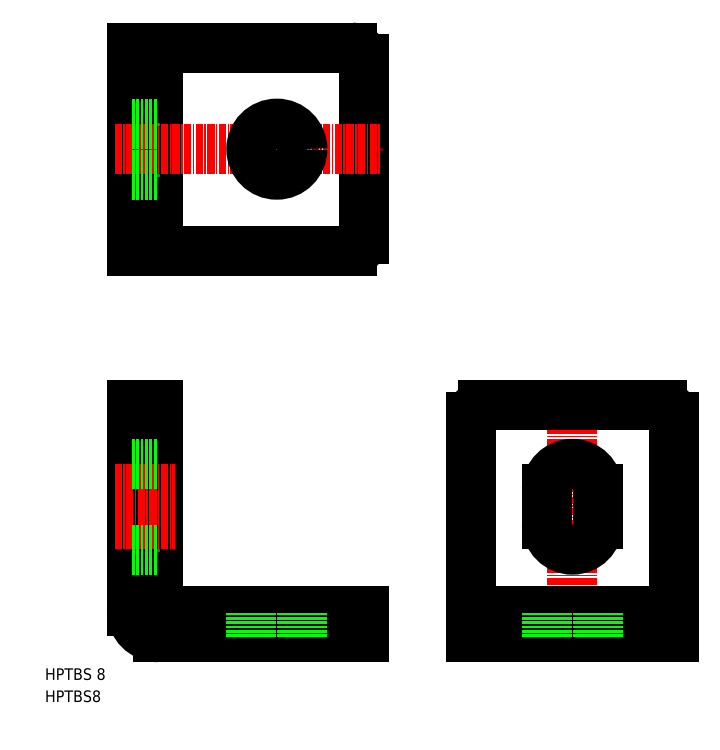
<metadata>
{"format":"dxf","ext":"dxf","renderer":"ezdxf+matplotlib","layout":"modelspace","background":"white","min_lineweight":24,"dpi":150}
</metadata>
<code>
0
SECTION
2
ENTITIES
0
LINE
8
0
10
19.5
20
80
30
0
11
19.5
21
45.5
31
0
0
LINE
8
0
10
15
20
80
30
0
11
15
21
44.5
31
0
0
LINE
8
CENTER
10
40
20
37
30
0
11
40
21
47.5
31
0
0
TEXT
8
0
10
-3.276e-08
20
32.63
30
0
40
2
1
HPTBS 8
0
TEXT
8
0
10
-3.276e-08
20
28.81
30
0
40
2
1
HPTBS8
0
LINE
8
0
10
55
20
44.5
30
0
11
20.5
21
44.5
31
0
0
LINE
8
0
10
19.5
20
40
30
0
11
55
21
40
31
0
0
ARC
8
0
10
20.5
20
45.5
30
0
40
1
50
180
51
270
0
ARC
8
0
10
19.5
20
44.5
30
0
40
4.5
50
180
51
270
0
LINE
8
0
10
35.6
20
40
30
0
11
35.6
21
44.5
31
0
0
LINE
8
0
10
44.4
20
40
30
0
11
44.4
21
44.5
31
0
0
LINE
8
0
10
55
20
40
30
0
11
55
21
44.5
31
0
0
LINE
8
CENTER
10
12
20
65.5
30
0
11
22.5
21
65.5
31
0
0
LINE
8
CENTER
10
12
20
59.5
30
0
11
22.5
21
59.5
31
0
0
LINE
8
0
10
15
20
55.1
30
0
11
19.5
21
55.1
31
0
0
LINE
8
0
10
15
20
69.9
30
0
11
19.5
21
69.9
31
0
0
LINE
8
0
10
15
20
80
30
0
11
19.5
21
80
31
0
0
LINE
8
0
10
73.5
20
40
30
0
11
73.5
21
78
31
0
0
LINE
8
0
10
108.5
20
40
30
0
11
108.5
21
78
31
0
0
LINE
8
CENTER
10
91
20
37
30
0
11
91
21
83
31
0
0
LINE
8
0
10
108.5
20
44.5
30
0
11
73.5
21
44.5
31
0
0
LINE
8
0
10
108.5
20
40
30
0
11
73.5
21
40
31
0
0
LINE
8
0
10
86.6
20
40
30
0
11
86.6
21
44.5
31
0
0
LINE
8
0
10
95.4
20
40
30
0
11
95.4
21
44.5
31
0
0
ARC
8
0
10
91
20
65.5
30
0
40
4.4
50
0
51
180
0
LINE
8
CENTER
10
98.4
20
59.5
30
0
11
83.6
21
59.5
31
0
0
LINE
8
CENTER
10
98.4
20
65.5
30
0
11
83.6
21
65.5
31
0
0
ARC
8
0
10
91
20
59.5
30
0
40
4.4
50
180
51
0
0
LINE
8
0
10
86.6
20
59.5
30
0
11
86.6
21
65.5
31
0
0
LINE
8
0
10
95.4
20
65.5
30
0
11
95.4
21
59.5
31
0
0
LINE
8
0
10
75.5
20
80
30
0
11
106.5
21
80
31
0
0
LINE
8
0
10
15
20
106.7
30
0
11
15
21
141.7
31
0
0
LINE
8
0
10
15
20
141.7
30
0
11
53
21
141.7
31
0
0
LINE
8
0
10
55
20
108.7
30
0
11
55
21
139.7
31
0
0
LINE
8
0
10
15
20
106.7
30
0
11
53
21
106.7
31
0
0
LINE
8
0
10
19.5
20
106.7
30
0
11
19.5
21
141.7
31
0
0
LINE
8
CENTER
10
12
20
124.2
30
0
11
58
21
124.2
31
0
0
LINE
8
CENTER
10
40
20
116.7
30
0
11
40
21
131.7
31
0
0
CIRCLE
8
0
10
40
20
124.2
30
0
40
4.4
0
ARC
8
0
10
53
20
139.7
30
0
40
2
50
0
51
90
0
ARC
8
0
10
53
20
108.7
30
0
40
2
50
270
51
0
0
ARC
8
0
10
75.5
20
78
30
0
40
2
50
90
51
180
0
ARC
8
0
10
106.5
20
78
30
0
40
2
50
0
51
90
0
LINE
8
0
10
15
20
128.6
30
0
11
19.5
21
128.6
31
0
0
LINE
8
0
10
15
20
119.8
30
0
11
19.5
21
119.8
31
0
0
ENDSEC
0
EOF

</code>
